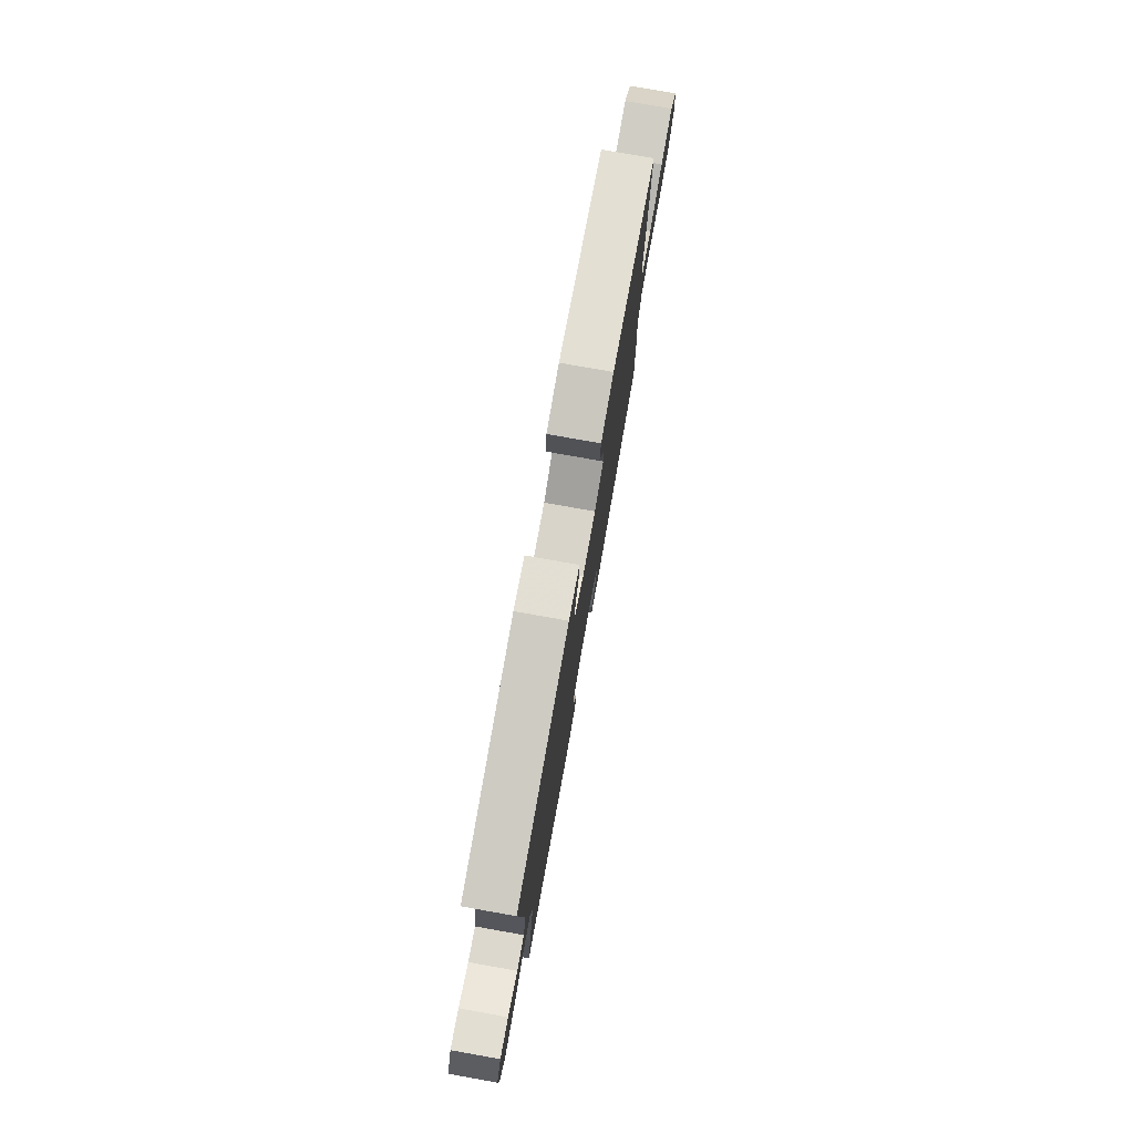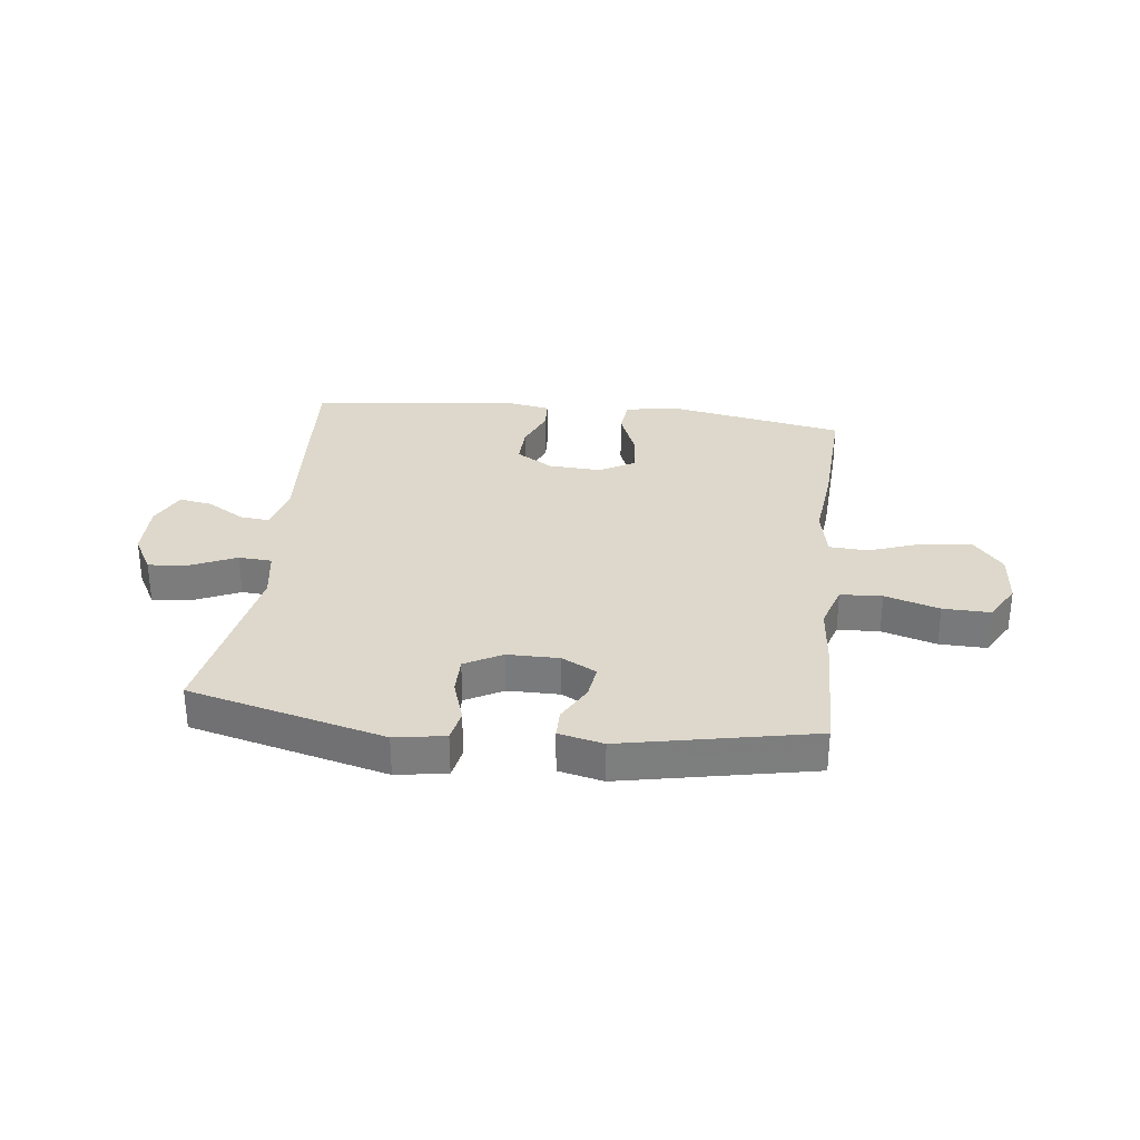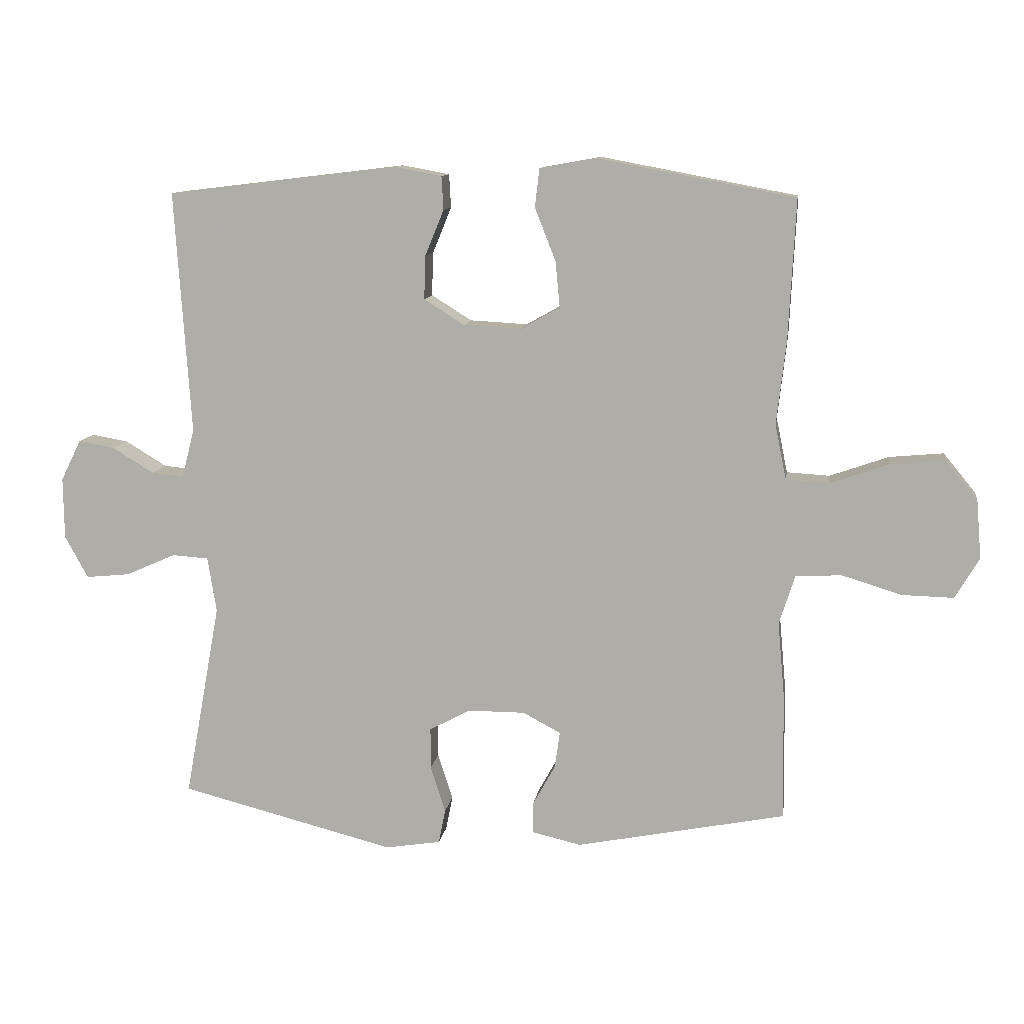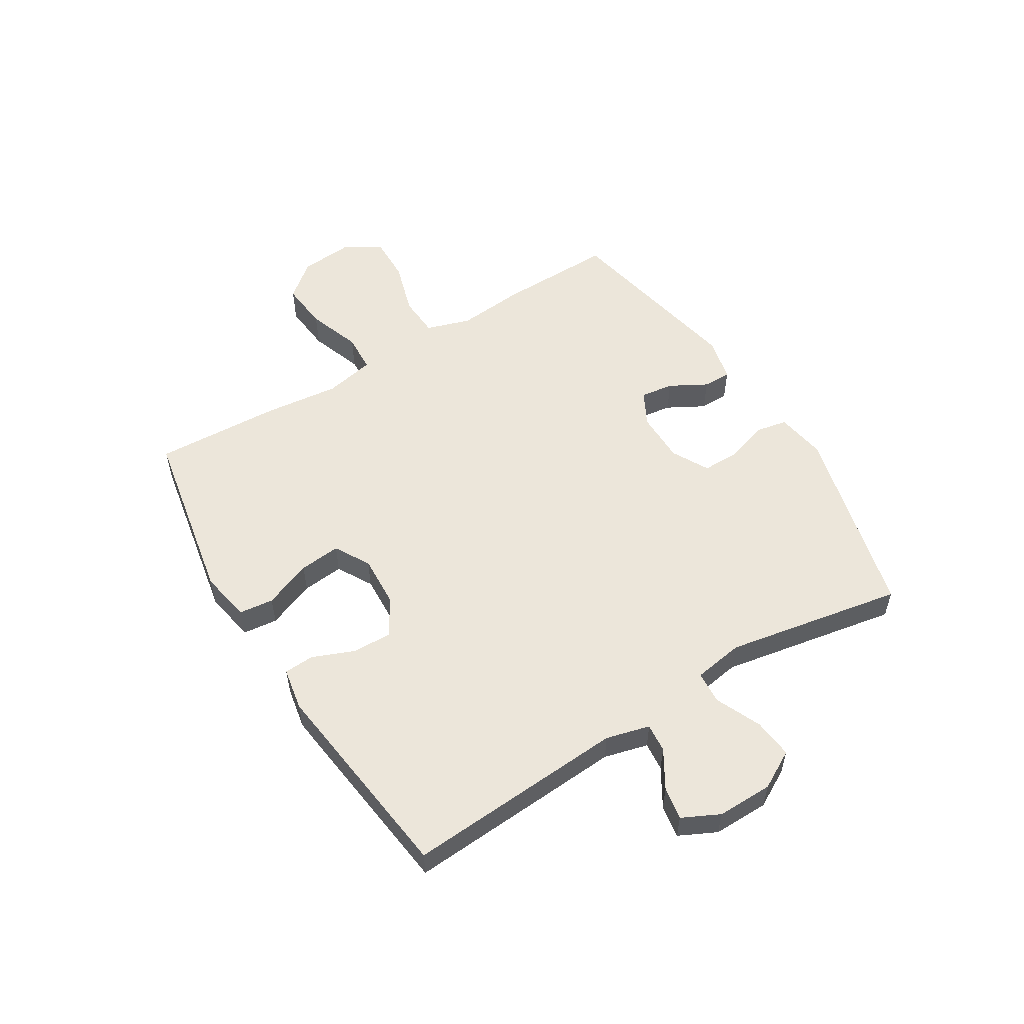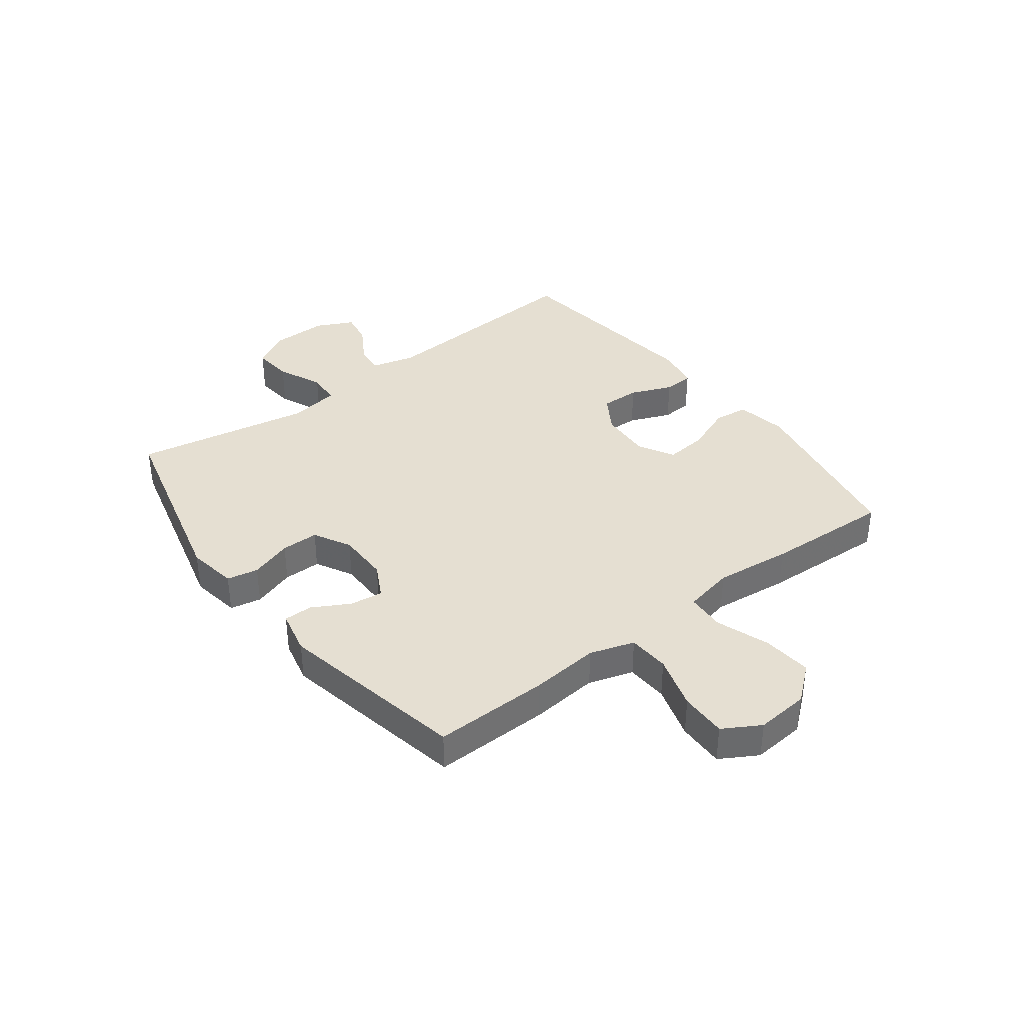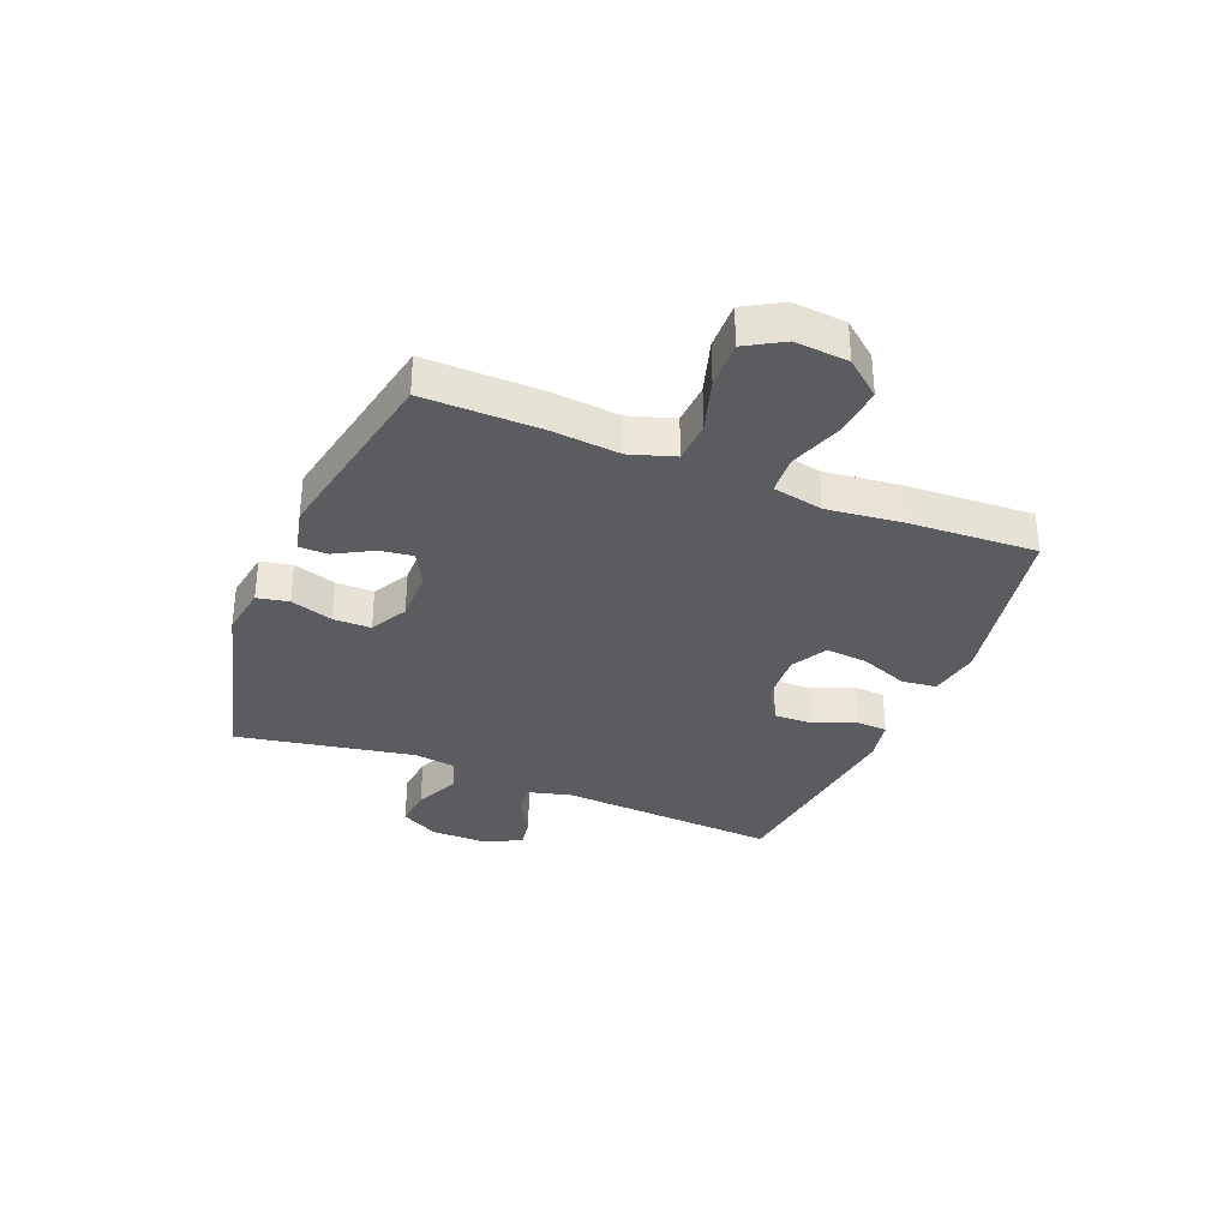
<metadata>
{"format":"obj","ext":"obj","renderer":"f3d","projection":"perspective","resolution":1024,"background":"white","views":[{"elev":78.1,"azim":100.1,"up":"+Z"},{"elev":31.1,"azim":-173.4,"up":"+Y"},{"elev":10.9,"azim":-171.7,"up":"+Z"},{"elev":54.6,"azim":58.3,"up":"+Y"},{"elev":37.5,"azim":-127.3,"up":"+Y"},{"elev":-33.6,"azim":-112.0,"up":"+Y"}]}
</metadata>
<code>
v -0.5 0.07 0.5
v -0.187 0.07 0.559
v -0.097 0.07 0.543
v -0.09 0.07 0.482
v -0.123 0.07 0.398
v -0.13 0.07 0.325
v -0.068 0.07 0.29
v 0.024 0.07 0.295
v 0.088 0.07 0.335
v 0.086 0.07 0.404
v 0.056 0.07 0.477
v 0.059 0.07 0.53
v 0.134 0.07 0.544
v 0.5 0.07 0.5
v 0.475 0.07 0.114
v 0.495 0.07 0.037
v 0.546 0.07 0.042
v 0.612 0.07 0.082
v 0.67 0.07 0.092
v 0.702 0.07 0.027
v 0.701 0.07 -0.071
v 0.664 0.07 -0.138
v 0.594 0.07 -0.131
v 0.515 0.07 -0.096
v 0.457 0.07 -0.1
v 0.443 0.07 -0.188
v 0.5 0.07 -0.5
v 0.158 0.07 -0.587
v 0.07 0.07 -0.573
v 0.059 0.07 -0.518
v 0.083 0.07 -0.444
v 0.083 0.07 -0.378
v 0.018 0.07 -0.343
v -0.073 0.07 -0.343
v -0.133 0.07 -0.375
v -0.125 0.07 -0.433
v -0.089 0.07 -0.498
v -0.089 0.07 -0.548
v -0.167 0.07 -0.566
v -0.5 0.07 -0.5
v -0.497 0.07 -0.297
v -0.486 0.07 -0.177
v -0.511 0.07 -0.099
v -0.584 0.07 -0.095
v -0.679 0.07 -0.124
v -0.761 0.07 -0.126
v -0.799 0.07 -0.061
v -0.791 0.07 0.032
v -0.74 0.07 0.094
v -0.654 0.07 0.086
v -0.56 0.07 0.053
v -0.492 0.07 0.057
v -0.474 0.07 0.145
v -0.489 0.07 0.279
v -0.5 0 0.5
v -0.187 0 0.559
v -0.097 0 0.543
v -0.09 0 0.482
v -0.123 0 0.398
v -0.13 0 0.325
v -0.068 0 0.29
v 0.024 0 0.295
v 0.088 0 0.335
v 0.086 0 0.404
v 0.056 0 0.477
v 0.059 0 0.53
v 0.134 0 0.544
v 0.5 0 0.5
v 0.475 0 0.114
v 0.495 0 0.037
v 0.546 0 0.042
v 0.612 0 0.082
v 0.67 0 0.092
v 0.702 0 0.027
v 0.701 0 -0.071
v 0.664 0 -0.138
v 0.594 0 -0.131
v 0.515 0 -0.096
v 0.457 0 -0.1
v 0.443 0 -0.188
v 0.5 0 -0.5
v 0.158 0 -0.587
v 0.07 0 -0.573
v 0.059 0 -0.518
v 0.083 0 -0.444
v 0.083 0 -0.378
v 0.018 0 -0.343
v -0.073 0 -0.343
v -0.133 0 -0.375
v -0.125 0 -0.433
v -0.089 0 -0.498
v -0.089 0 -0.548
v -0.167 0 -0.566
v -0.5 0 -0.5
v -0.497 0 -0.297
v -0.486 0 -0.177
v -0.511 0 -0.099
v -0.584 0 -0.095
v -0.679 0 -0.124
v -0.761 0 -0.126
v -0.799 0 -0.061
v -0.791 0 0.032
v -0.74 0 0.094
v -0.654 0 0.086
v -0.56 0 0.053
v -0.492 0 0.057
v -0.474 0 0.145
v -0.489 0 0.279
f 3 4 5
f 2 3 5
f 1 2 5
f 54 1 5
f 53 54 5
f 52 53 5 6
f 49 50 51
f 48 49 51
f 47 48 51
f 46 47 51
f 45 46 51
f 44 45 51
f 43 44 51 52
f 52 6 7
f 43 52 7
f 42 43 7
f 40 41 42
f 39 40 42
f 38 39 42
f 37 38 42
f 36 37 42
f 35 36 42
f 42 7 8
f 35 42 8
f 34 35 8
f 29 30 31
f 28 29 31
f 27 28 31
f 26 27 31
f 25 26 31 32
f 22 23 24
f 21 22 24
f 20 21 24
f 19 20 24
f 18 19 24
f 17 18 24
f 16 17 24 25
f 25 32 33
f 16 25 33
f 15 16 33
f 13 14 15
f 12 13 15
f 11 12 15
f 10 11 15
f 34 8 9
f 33 34 9
f 15 33 9
f 9 10 15
f 59 58 57
f 59 57 56
f 59 56 55
f 59 55 108
f 59 108 107
f 60 59 107 106
f 105 104 103
f 105 103 102
f 105 102 101
f 105 101 100
f 105 100 99
f 105 99 98
f 106 105 98 97
f 61 60 106
f 61 106 97
f 61 97 96
f 96 95 94
f 96 94 93
f 96 93 92
f 96 92 91
f 96 91 90
f 96 90 89
f 62 61 96
f 62 96 89
f 62 89 88
f 85 84 83
f 85 83 82
f 85 82 81
f 85 81 80
f 86 85 80 79
f 78 77 76
f 78 76 75
f 78 75 74
f 78 74 73
f 78 73 72
f 78 72 71
f 79 78 71 70
f 87 86 79
f 87 79 70
f 87 70 69
f 69 68 67
f 69 67 66
f 69 66 65
f 69 65 64
f 63 62 88
f 63 88 87
f 63 87 69
f 69 64 63
f 1 55 56 2
f 2 56 57 3
f 3 57 58 4
f 4 58 59 5
f 5 59 60 6
f 6 60 61 7
f 7 61 62 8
f 8 62 63 9
f 9 63 64 10
f 10 64 65 11
f 11 65 66 12
f 12 66 67 13
f 13 67 68 14
f 14 68 69 15
f 15 69 70 16
f 16 70 71 17
f 17 71 72 18
f 18 72 73 19
f 19 73 74 20
f 20 74 75 21
f 21 75 76 22
f 22 76 77 23
f 23 77 78 24
f 24 78 79 25
f 25 79 80 26
f 26 80 81 27
f 27 81 82 28
f 28 82 83 29
f 29 83 84 30
f 30 84 85 31
f 31 85 86 32
f 32 86 87 33
f 33 87 88 34
f 34 88 89 35
f 35 89 90 36
f 36 90 91 37
f 37 91 92 38
f 38 92 93 39
f 39 93 94 40
f 40 94 95 41
f 41 95 96 42
f 42 96 97 43
f 43 97 98 44
f 44 98 99 45
f 45 99 100 46
f 46 100 101 47
f 47 101 102 48
f 48 102 103 49
f 49 103 104 50
f 50 104 105 51
f 51 105 106 52
f 52 106 107 53
f 53 107 108 54
f 54 108 55 1

</code>
